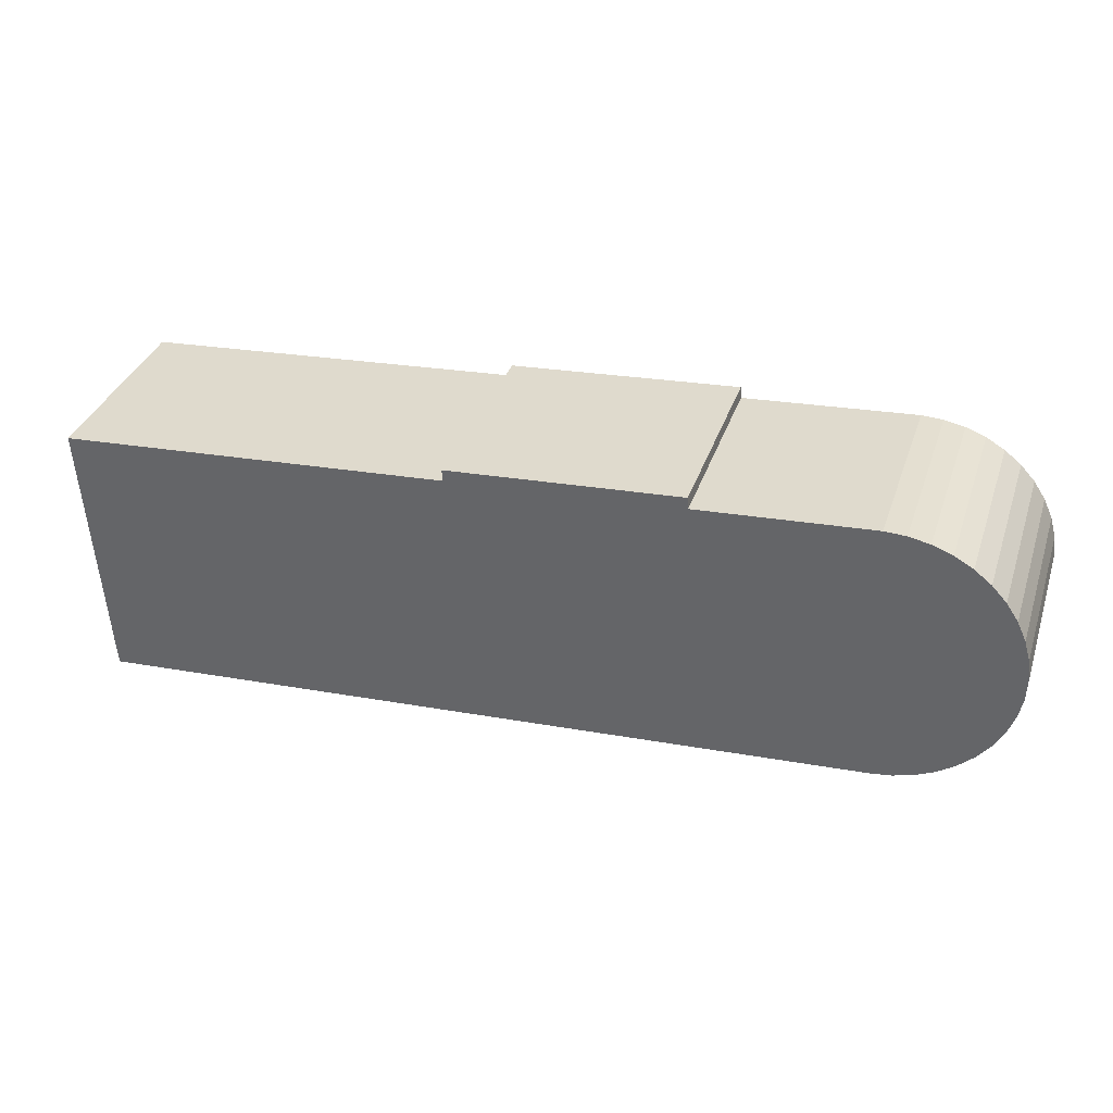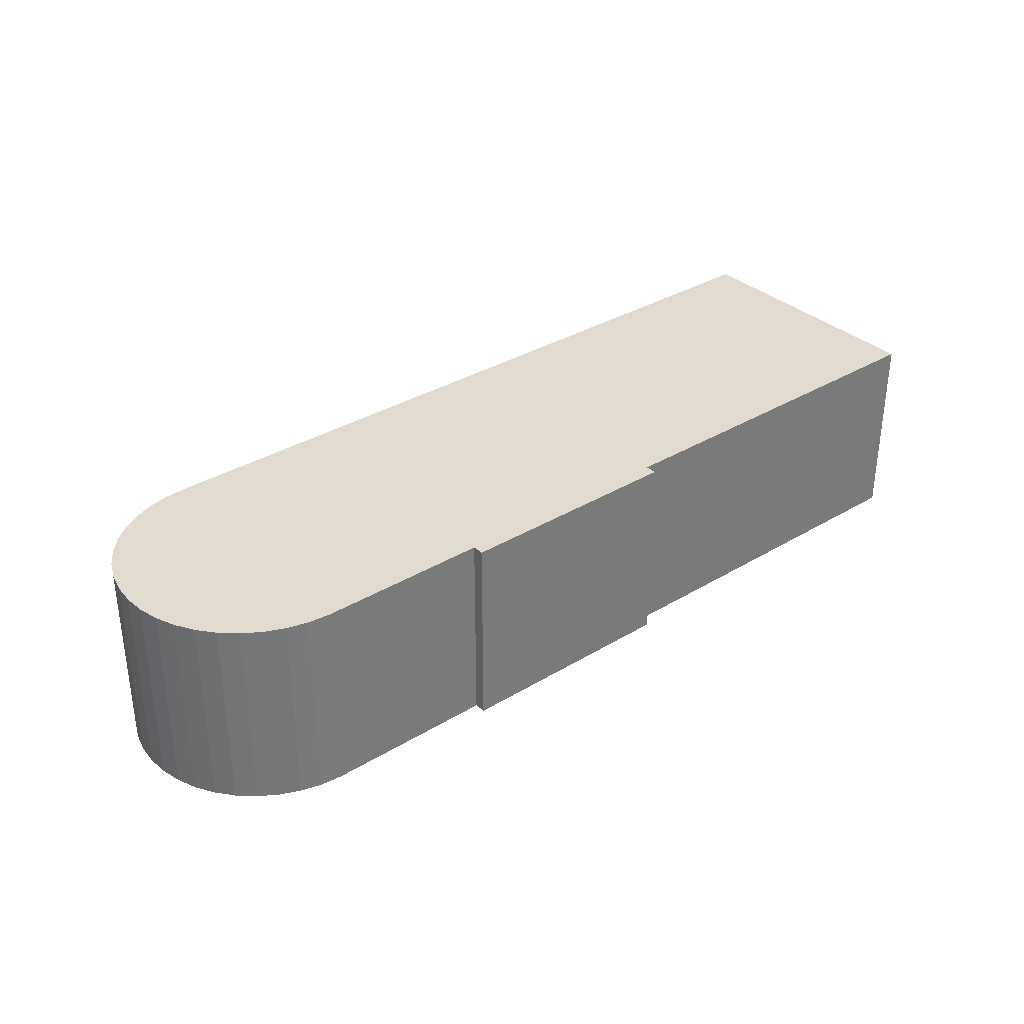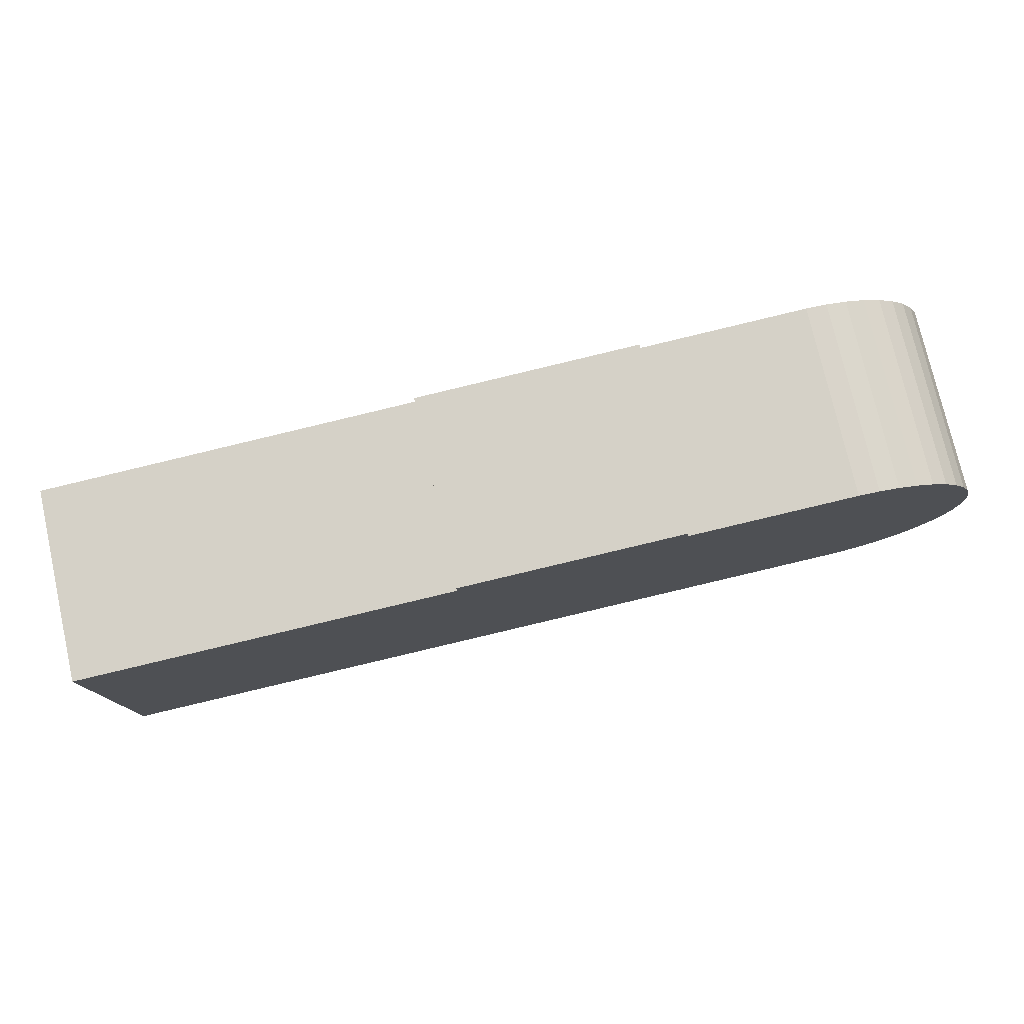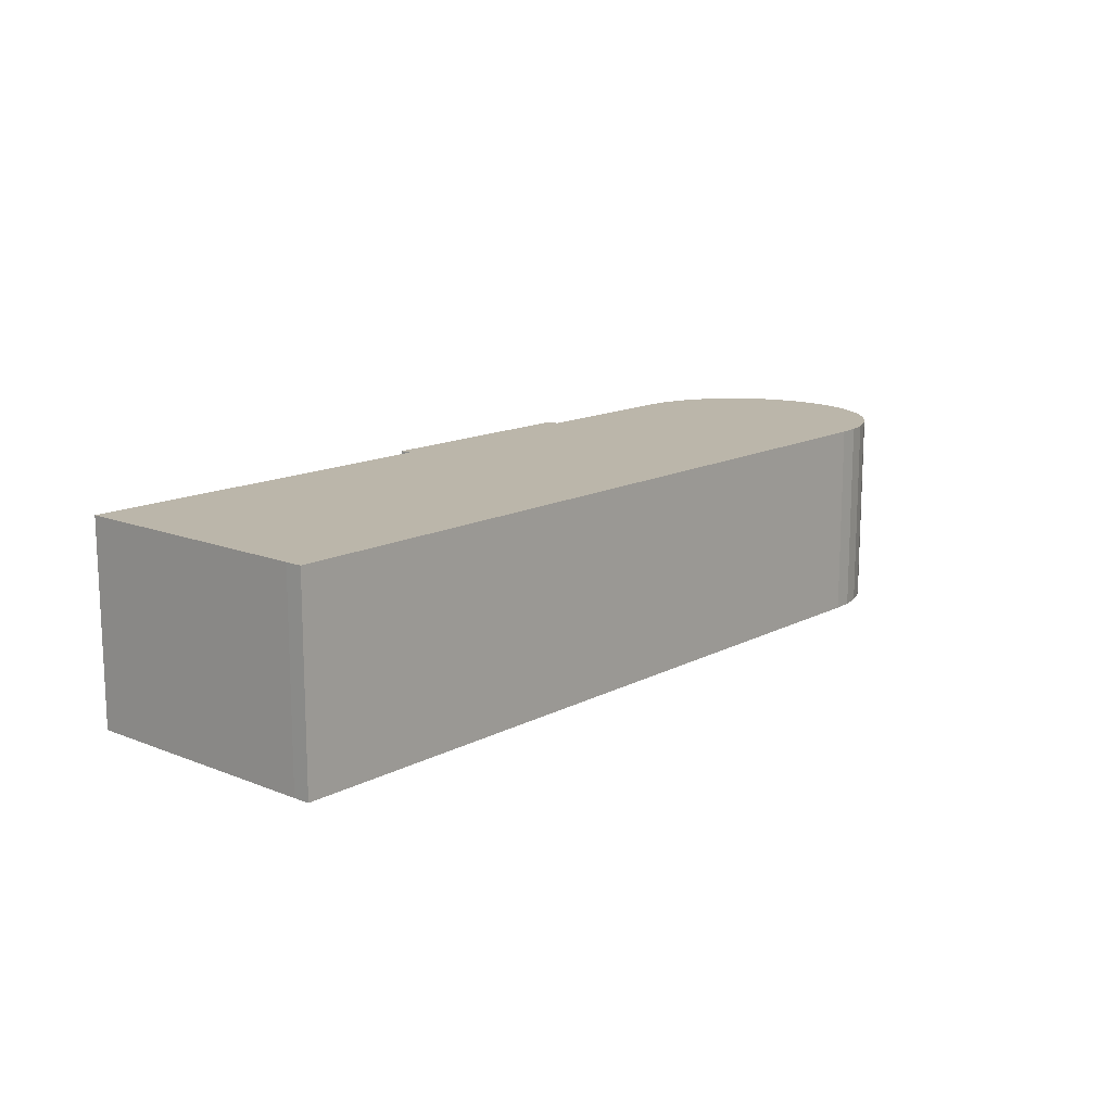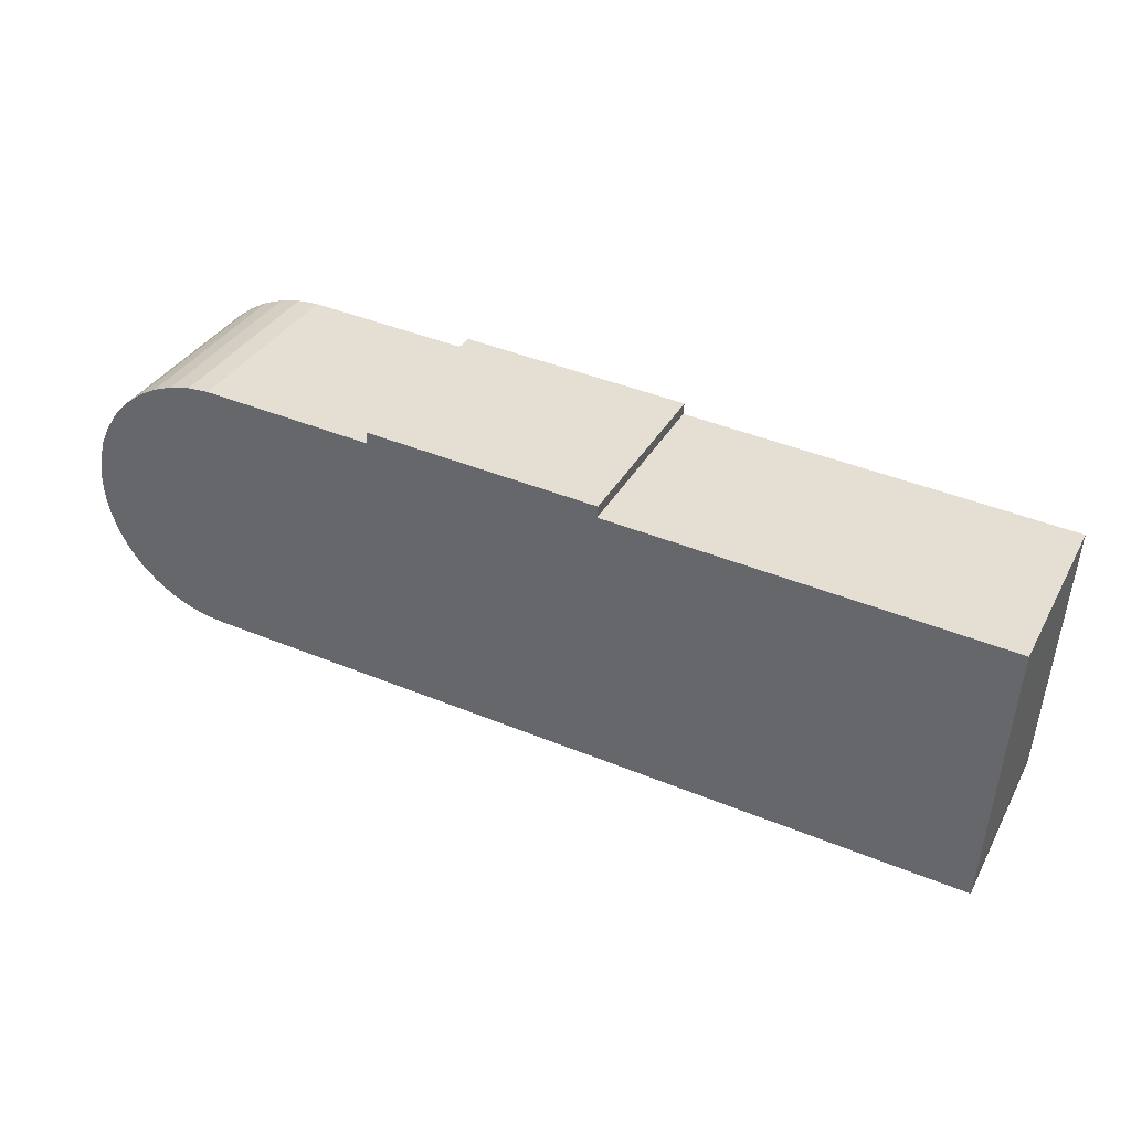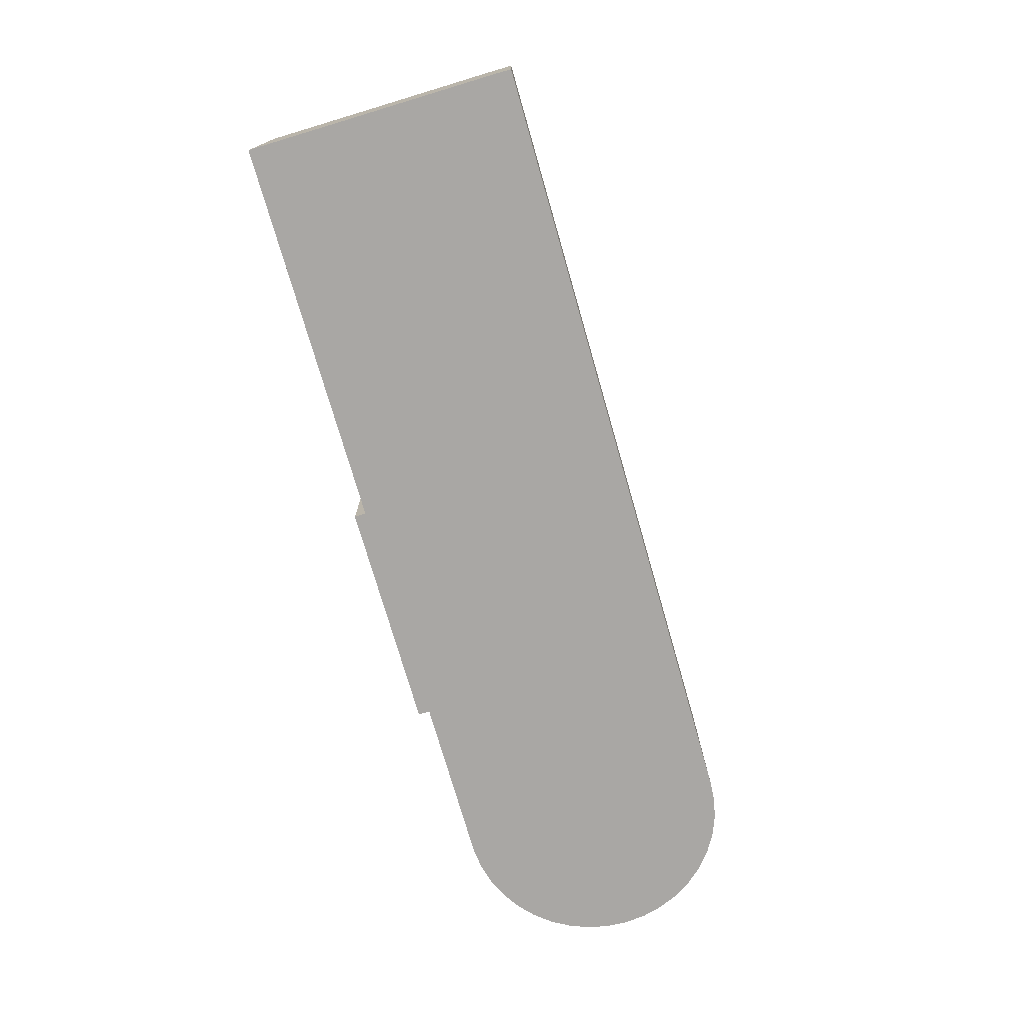
<metadata>
{"format":"obj","ext":"obj","renderer":"f3d","projection":"perspective","resolution":1024,"background":"white","views":[{"elev":35.5,"azim":-162.2,"up":"+Z"},{"elev":33.5,"azim":-35.4,"up":"+Y"},{"elev":75.7,"azim":167.3,"up":"+Z"},{"elev":13.9,"azim":135.1,"up":"+Y"},{"elev":34.5,"azim":25.1,"up":"+Z"},{"elev":-74.8,"azim":110.3,"up":"+Y"}]}
</metadata>
<code>
v  6.989 -1.604e-16 2.62
v  3.157 4.456 2.901
v  3.157 -1.776e-16 2.901
v  6.989 4.456 2.62
v  7.008 4.456 2.88
v  7.008 -1.763e-16 2.88
v  12.17 -1.532e-16 2.502
v  12.17 4.456 2.502
v  12.15 -1.373e-16 2.243
v  12.15 4.456 2.243
v  20.85 -9.829e-17 1.605
v  20.85 4.456 1.605
v  20.72 2.614e-17 -0.4269
v  20.72 4.456 -0.4271
v  20.56 1.799e-16 -2.938
v  20.56 4.456 -2.938
v  20.53 2.149e-16 -3.509
v  20.53 4.456 -3.51
v  20.49 2.515e-16 -4.108
v  20.49 4.456 -4.108
v  20.46 2.745e-16 -4.483
v  20.46 4.456 -4.483
v  2.872 4.456 -3.184
v  2.872 1.949e-16 -3.184
v  2.401 4.456 -3.12
v  2.401 1.91e-16 -3.12
v  1.946 4.456 -2.984
v  1.946 1.827e-16 -2.984
v  1.517 4.456 -2.779
v  1.517 1.701e-16 -2.779
v  1.126 4.456 -2.509
v  1.126 1.537e-16 -2.509
v  0.7807 4.456 -2.183
v  0.7806 1.336e-16 -2.183
v  9.5e-05 4.456 -0.0001412
v  0.01514 2.908e-17 -0.4748
v  0 0 0
v  0.01524 4.456 -0.475
v  0.05948 4.456 0.4712
v  0.05938 -2.886e-17 0.4714
v  0.1912 4.456 0.9278
v  0.1911 -5.682e-17 0.9279
v  0.3923 4.456 1.358
v  0.3922 -8.317e-17 1.358
v  0.6576 4.456 1.752
v  0.6575 -1.073e-16 1.752
v  0.9818 4.456 2.1
v  0.9817 -1.286e-16 2.1
v  1.355 4.456 2.393
v  1.355 -1.465e-16 2.393
v  1.77 -1.607e-16 2.625
v  1.77 4.456 2.625
v  2.216 -1.708e-16 2.789
v  2.216 4.456 2.789
v  2.682 -1.765e-16 2.882
v  2.682 4.456 2.882
v  0.491 4.456 -1.806
v  0.4909 1.106e-16 -1.806
v  0.2633 4.456 -1.389
v  0.2632 8.505e-17 -1.389
v  0.1035 4.456 -0.9417
v  0.1034 5.765e-17 -0.9416
g defaultobject
f 1 2 3
f 2 1 4
f 5 1 6
f 1 5 4
f 7 5 6
f 5 7 8
f 9 8 7
f 8 9 10
f 11 10 9
f 10 11 12
f 13 12 11
f 12 13 14
f 15 14 13
f 14 15 16
f 17 16 15
f 16 17 18
f 19 18 17
f 18 19 20
f 21 20 19
f 20 21 22
f 23 21 24
f 21 23 22
f 25 24 26
f 24 25 23
f 27 26 28
f 26 27 25
f 29 28 30
f 28 29 27
f 31 30 32
f 30 31 29
f 33 32 34
f 32 33 31
f 35 36 37
f 36 35 38
f 39 37 40
f 37 39 35
f 41 40 42
f 40 41 39
f 43 42 44
f 42 43 41
f 45 44 46
f 44 45 43
f 47 46 48
f 46 47 45
f 49 48 50
f 48 49 47
f 51 49 50
f 49 51 52
f 53 52 51
f 52 53 54
f 55 54 53
f 54 55 56
f 3 56 55
f 56 3 2
f 57 34 58
f 34 57 33
f 59 58 60
f 58 59 57
f 61 60 62
f 60 61 59
f 38 62 36
f 62 38 61
f 6 9 7
f 9 13 11
f 13 9 15
f 15 9 17
f 17 9 19
f 19 9 21
f 21 9 24
f 24 9 1
f 1 9 6
f 24 1 3
f 24 3 55
f 24 55 53
f 24 53 51
f 24 51 50
f 24 50 48
f 24 48 26
f 26 48 46
f 26 46 28
f 28 46 44
f 28 44 30
f 30 44 42
f 30 42 32
f 32 42 40
f 32 40 34
f 34 40 37
f 34 37 58
f 58 37 36
f 58 36 60
f 60 36 62
f 8 4 5
f 43 39 41
f 39 43 45
f 39 45 35
f 35 45 47
f 35 47 38
f 38 47 49
f 38 49 61
f 61 49 52
f 61 52 59
f 59 52 54
f 59 54 57
f 57 54 56
f 57 56 33
f 33 56 2
f 33 2 31
f 31 2 4
f 31 4 29
f 29 4 27
f 27 4 25
f 25 4 23
f 23 4 22
f 22 4 10
f 10 4 8
f 22 10 12
f 22 12 14
f 22 14 16
f 22 16 18
f 22 18 20

</code>
